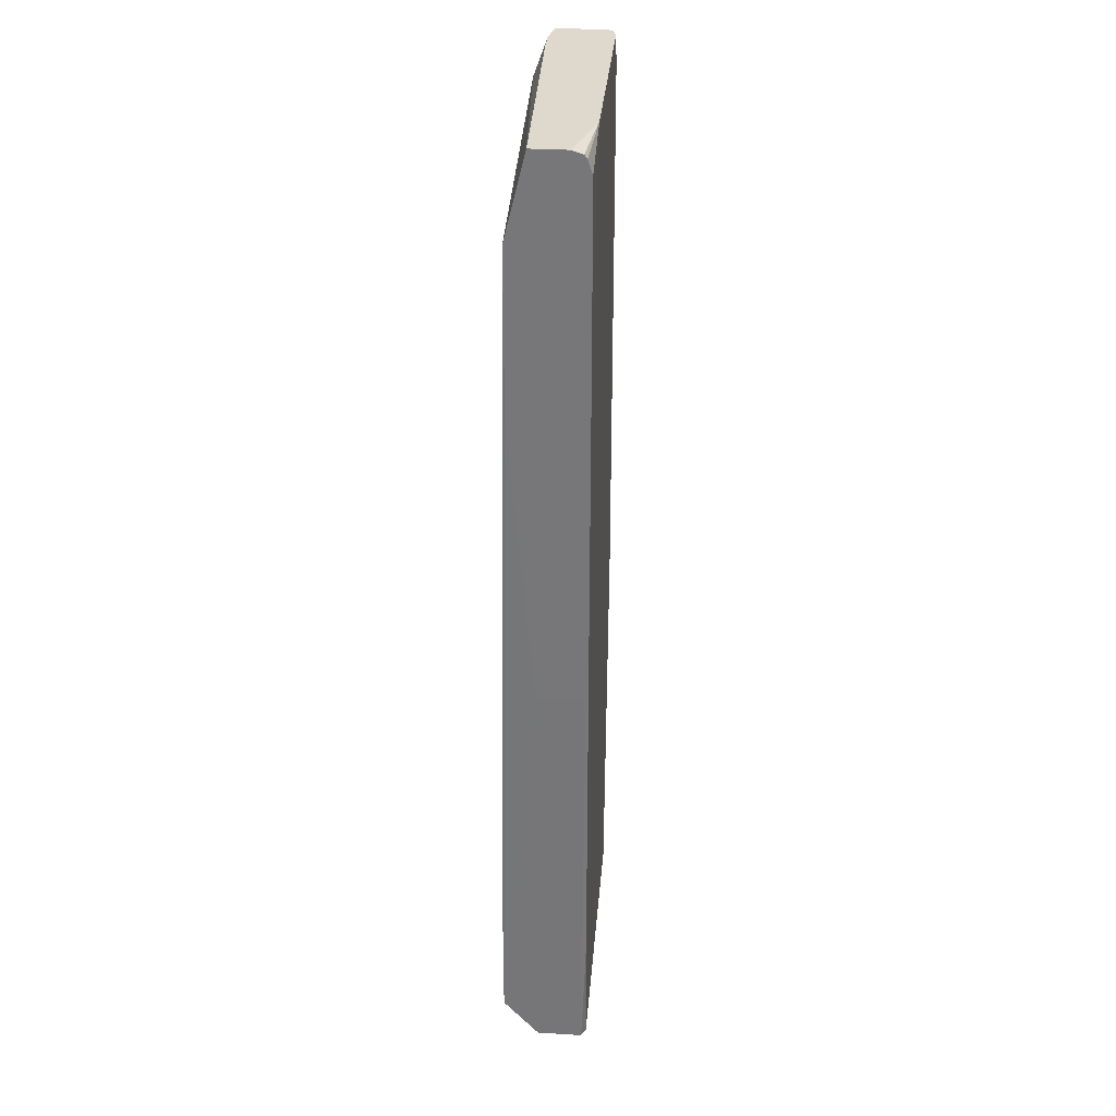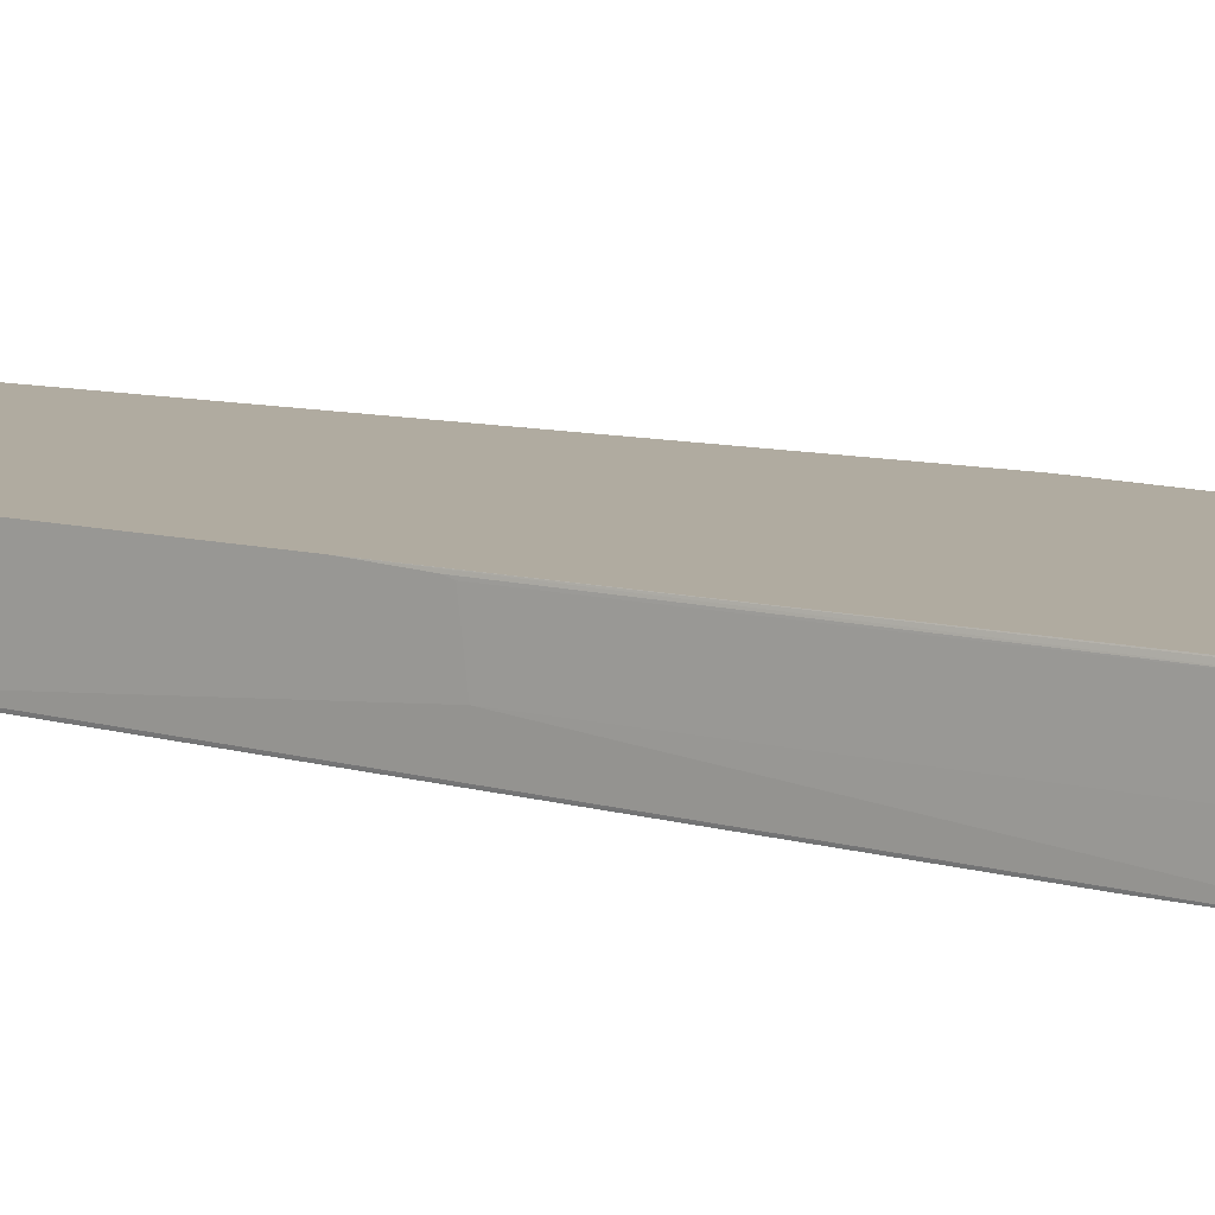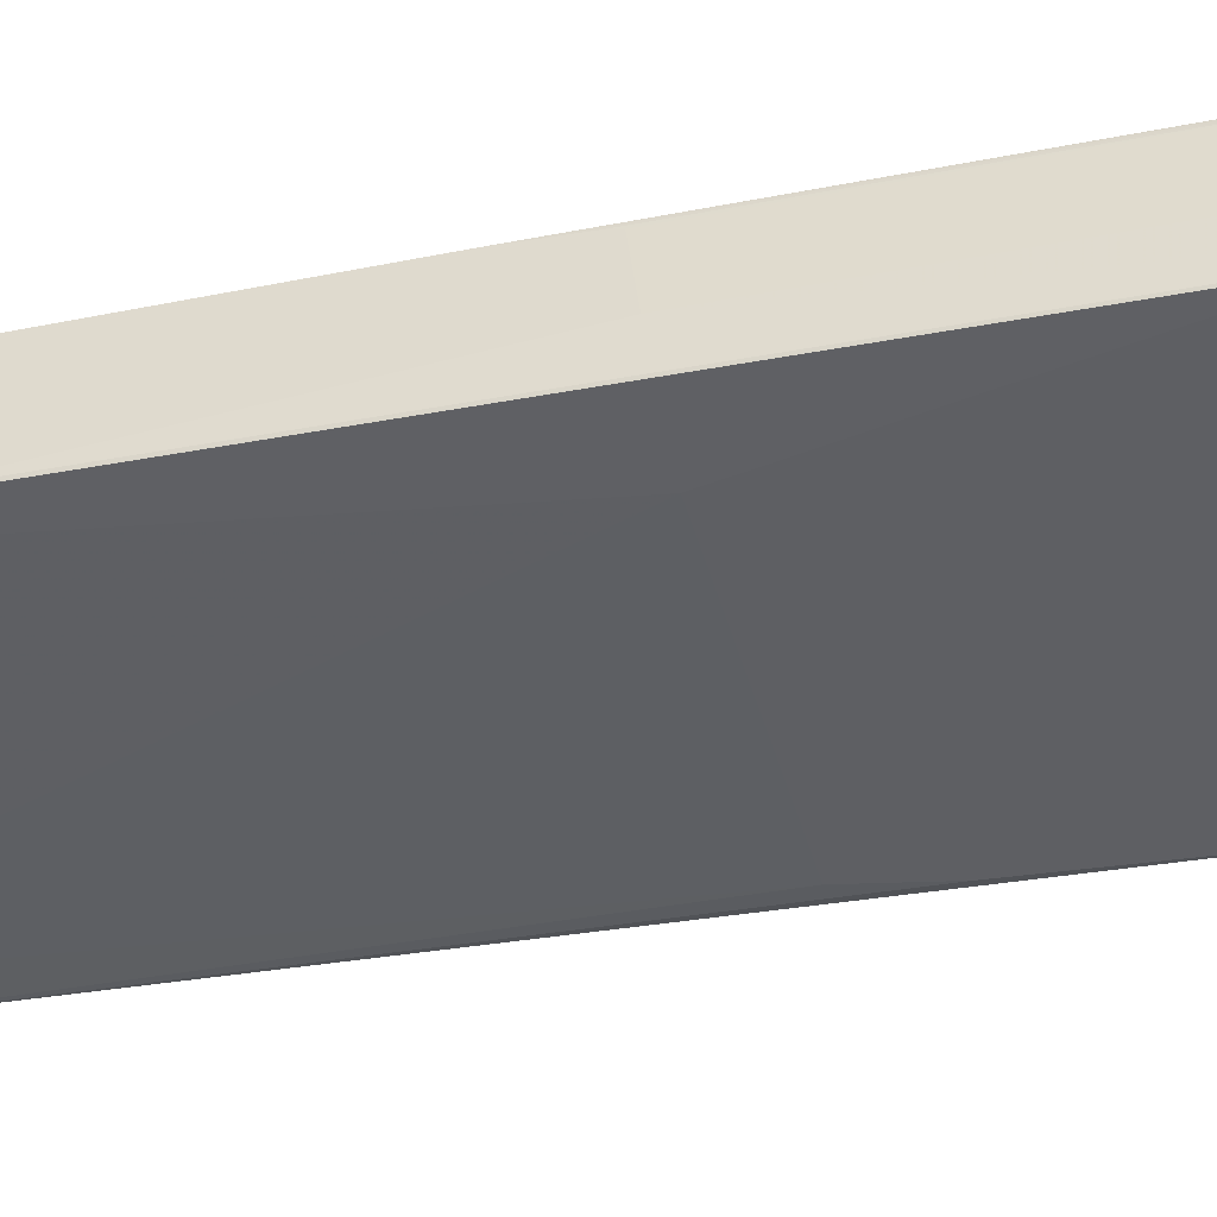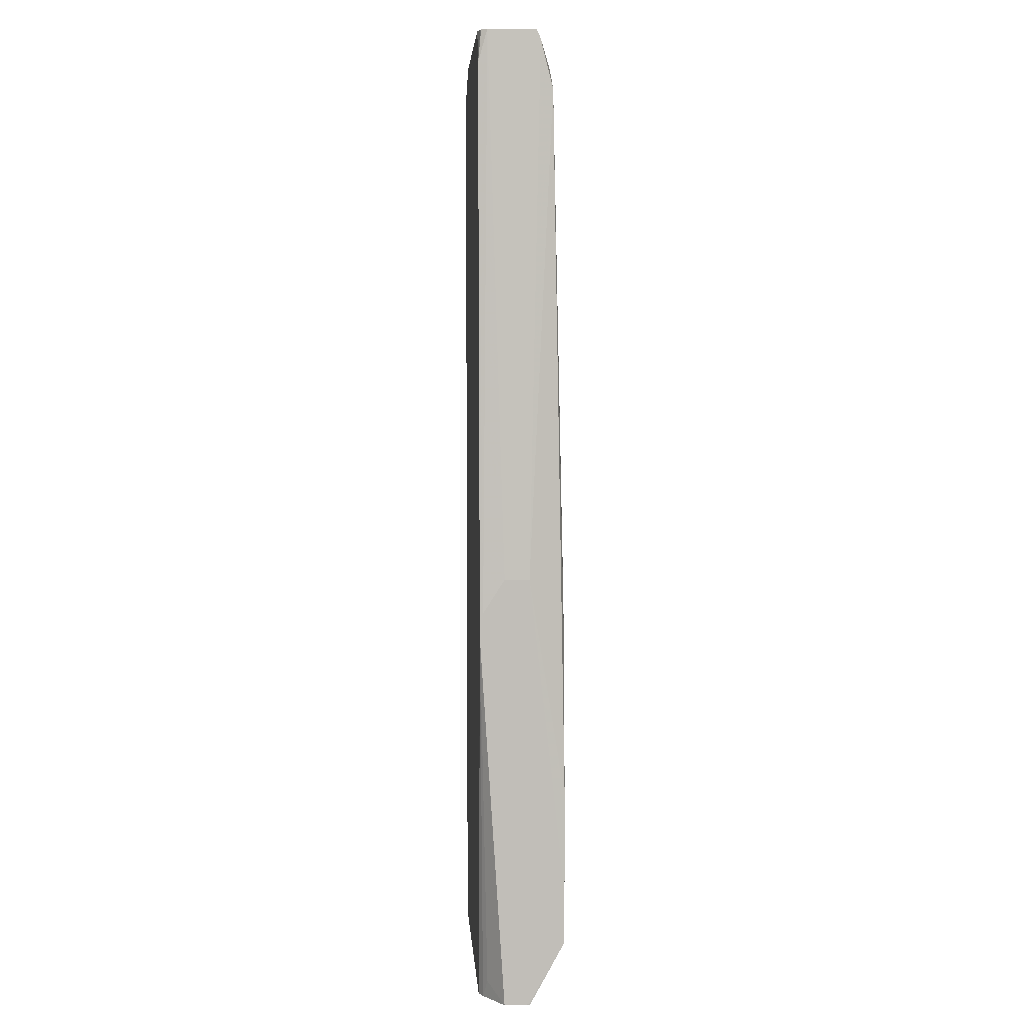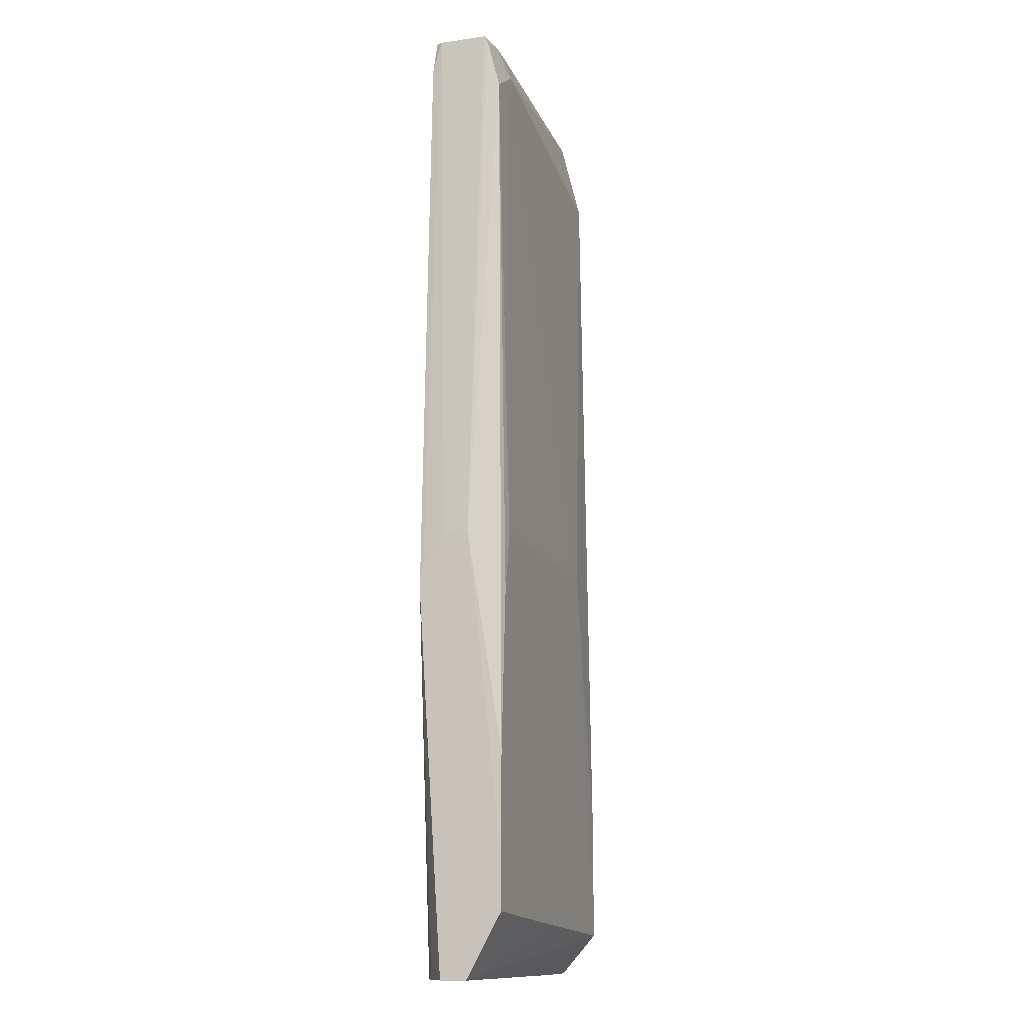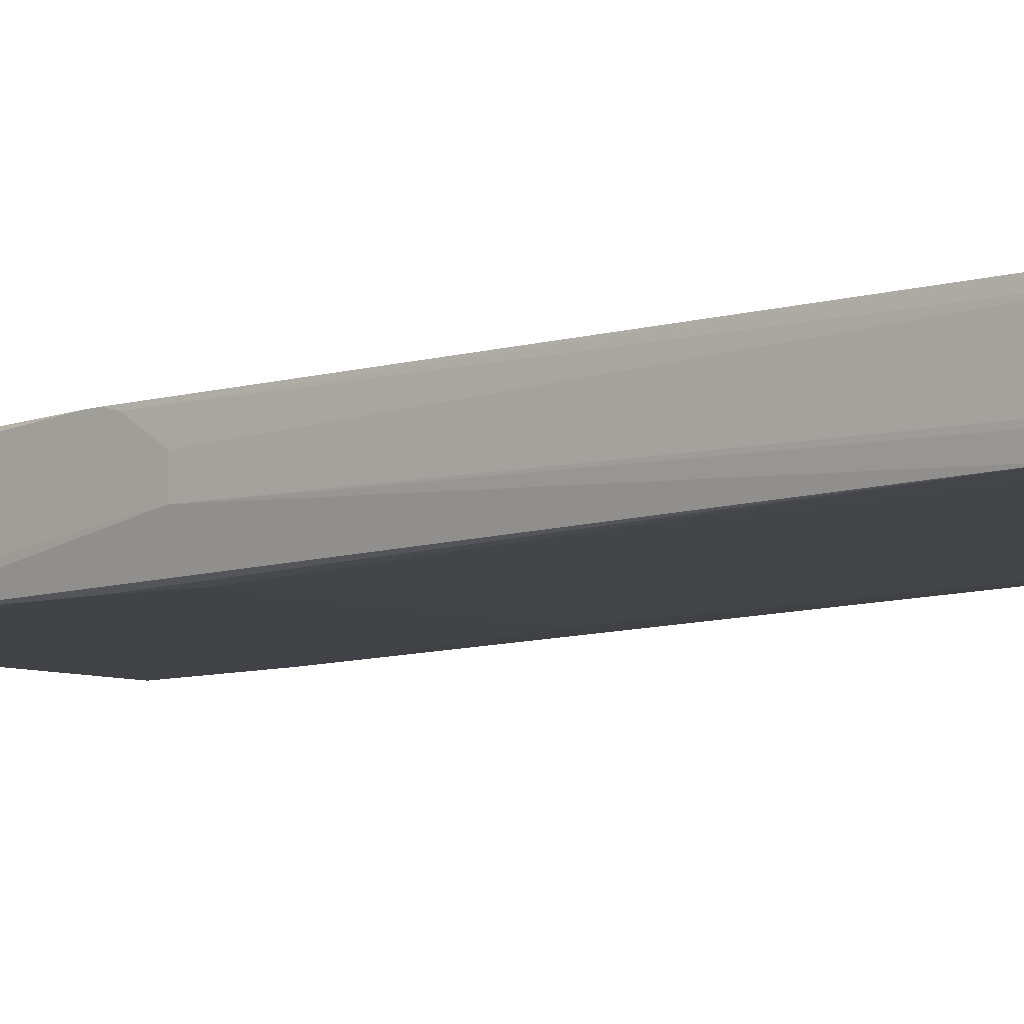
<metadata>
{"format":"obj","ext":"obj","renderer":"f3d","projection":"perspective","resolution":1024,"background":"white","views":[{"elev":32.1,"azim":-85.2,"up":"+Y"},{"elev":9.8,"azim":-55.3,"up":"+Z"},{"elev":-40.5,"azim":-75.8,"up":"+Z"},{"elev":4.4,"azim":86.4,"up":"+Y"},{"elev":-12.8,"azim":107.7,"up":"+Y"},{"elev":-7.2,"azim":134.0,"up":"+Z"}]}
</metadata>
<code>
v -0.1462 -0.7324 0.1462
v 0.09397 -0.7324 0.1462
v 0.1064 0.06264 0.1462
v 0.1257 -0.4069 0.1462
v 0.1257 -0.3954 0.1434
v 0.1064 0.09058 0.1384
v 0.1257 -0.3669 0.1253
v 0.1257 -0.3669 0.1044
v 0.1064 0.09058 0.09751
v 0.1038 0.09058 0.1434
v 0.102 0.09058 0.1442
v 0.09398 0.09058 0.1462
v -0.156 0.09058 0.1008
v 0.06265 0.09058 0.09399
v 0.0731 0.06264 0.08354
v 0.08352 0.09058 0.09399
v 0.1064 0.08319 0.09399
v 0.1064 0.08481 0.09464
v 0.1064 0.04177 0.08354
v 0.1044 -0.3669 0.07438
v -0.1044 -0.3669 0.07438
v -0.156 0.02085 0.08354
v -0.156 -0.3669 0.1044
v -0.156 -0.1153 0.08341
v -0.1537 -0.6982 0.07438
v -0.1537 -0.5923 0.07456
v 0.1257 -0.6788 0.07438
v 0.1253 -0.5522 0.07438
v 0.1257 -0.6378 0.07438
v 0.1257 -0.543 0.08438
v 0.1149 -0.4177 0.07438
v 0.1257 -0.7324 0.1255
v 0.1257 -0.731 0.1044
v 0.1256 -0.7324 0.1037
v 0.1257 -0.7324 0.1073
v 0.1009 -0.7324 0.1427
v 0.1257 -0.4178 0.1461
v 0.1079 -0.717 0.1392
v -0.09396 -0.7324 0.0985
v -0.07309 -0.7324 0.0985
v -0.1537 -0.7324 0.1041
v -0.1537 -0.731 0.1424
v -0.156 -0.362 0.1427
v -0.156 0.07276 0.1459
v -0.156 -0.05156 0.1462
v -0.1044 0.08351 0.1462
v -0.1462 -0.4073 0.1462
v -0.1537 -0.6236 0.1462
v -0.156 -0.3132 0.1462
v -0.1537 -0.648 0.1456
v -0.156 -0.3564 0.1443
v -0.1532 -0.7324 0.1427
v -0.09737 0.09058 0.1462
v -0.156 0.08418 0.142
v -0.156 0.08758 0.1398
v -0.1053 0.09058 0.1444
v -0.156 0.09058 0.1308
v -0.1537 -0.7324 0.142
v -0.02087 -0.6892 0.07438
f 51 49 43
f 45 44 43
f 45 46 44
f 45 47 46
f 45 48 47
f 51 42 49
f 49 50 48
f 49 42 50
f 51 43 42
f 43 44 23
f 49 48 45
f 43 23 42
f 37 38 32
f 41 23 25
f 41 25 39
f 40 39 25
f 40 25 34
f 40 34 39
f 34 2 39
f 4 32 8
f 37 4 2
f 37 32 4
f 36 32 38
f 36 38 37
f 49 45 43
f 42 23 41
f 50 42 52
f 58 41 1
f 50 1 48
f 36 37 2
f 59 27 34
f 59 34 25
f 39 2 1
f 41 39 1
f 58 42 41
f 52 42 58
f 52 58 1
f 12 1 3
f 53 12 13
f 23 44 13
f 55 13 44
f 50 52 1
f 57 13 55
f 56 53 57
f 56 57 55
f 56 55 53
f 59 25 27
f 54 53 55
f 54 55 44
f 54 44 53
f 53 44 46
f 53 46 12
f 46 1 12
f 47 1 46
f 48 1 47
f 57 53 13
f 36 2 32
f 14 15 13
f 35 33 32
f 17 8 19
f 16 14 9
f 18 16 9
f 18 9 8
f 18 8 17
f 18 17 16
f 16 17 15
f 16 15 14
f 14 13 9
f 9 13 10
f 10 13 12
f 11 10 12
f 11 12 3
f 11 3 10
f 6 10 3
f 6 8 9
f 7 8 6
f 7 4 8
f 5 4 7
f 5 7 6
f 5 6 3
f 5 3 4
f 4 3 2
f 2 3 1
f 32 2 34
f 15 17 19
f 15 19 20
f 6 9 10
f 15 21 22
f 15 20 21
f 35 32 34
f 35 34 33
f 33 34 27
f 33 27 32
f 32 27 8
f 31 28 20
f 31 20 19
f 31 19 28
f 28 19 8
f 28 8 30
f 29 28 30
f 8 27 30
f 29 27 28
f 15 22 13
f 29 30 27
f 22 23 13
f 24 23 22
f 24 25 23
f 26 25 22
f 24 22 25
f 26 21 25
f 26 22 21
f 21 27 25
f 20 27 21
f 28 27 20

</code>
